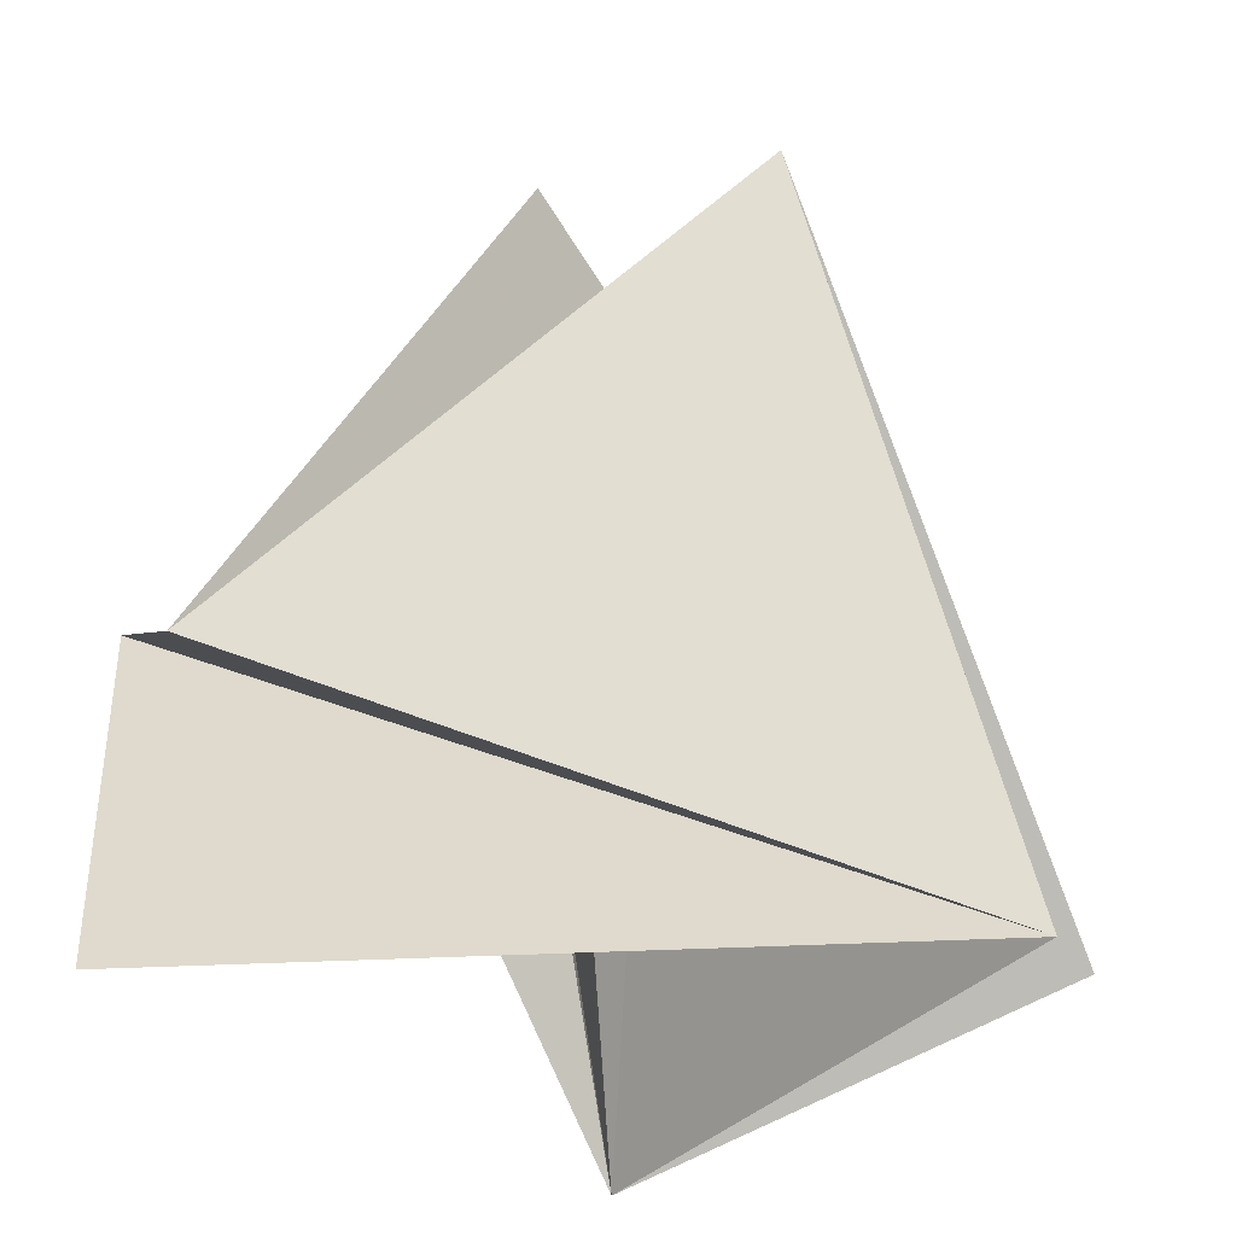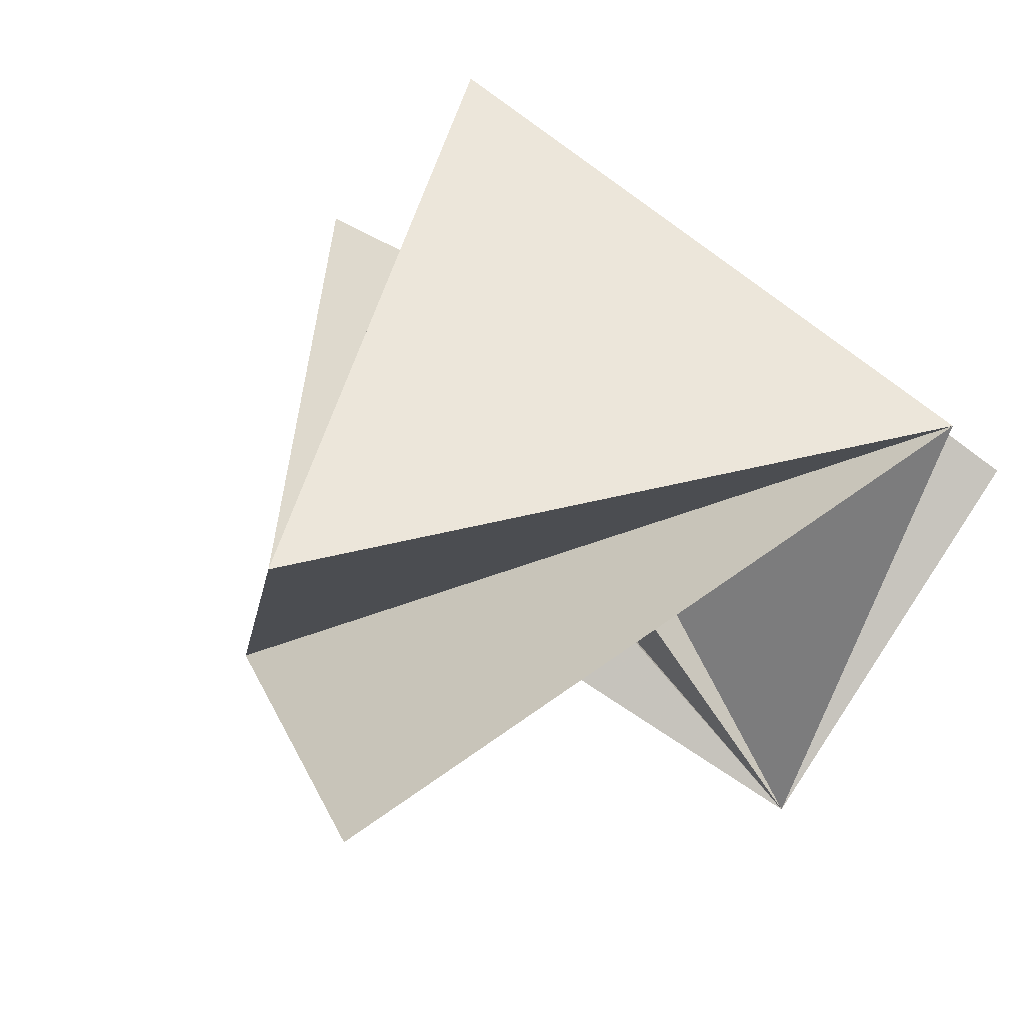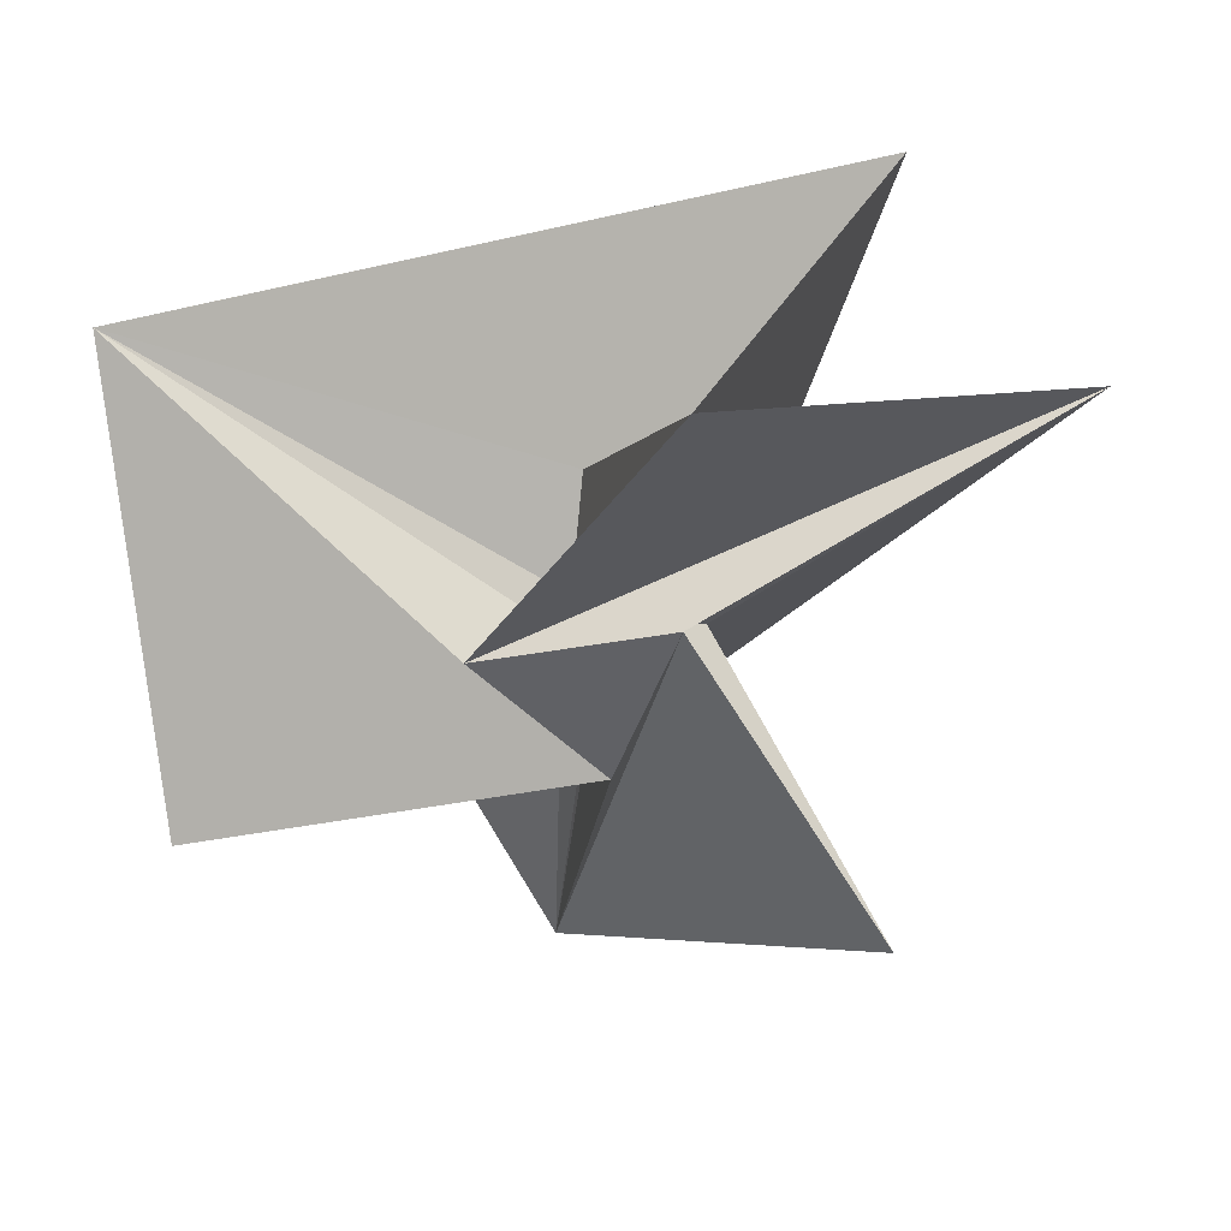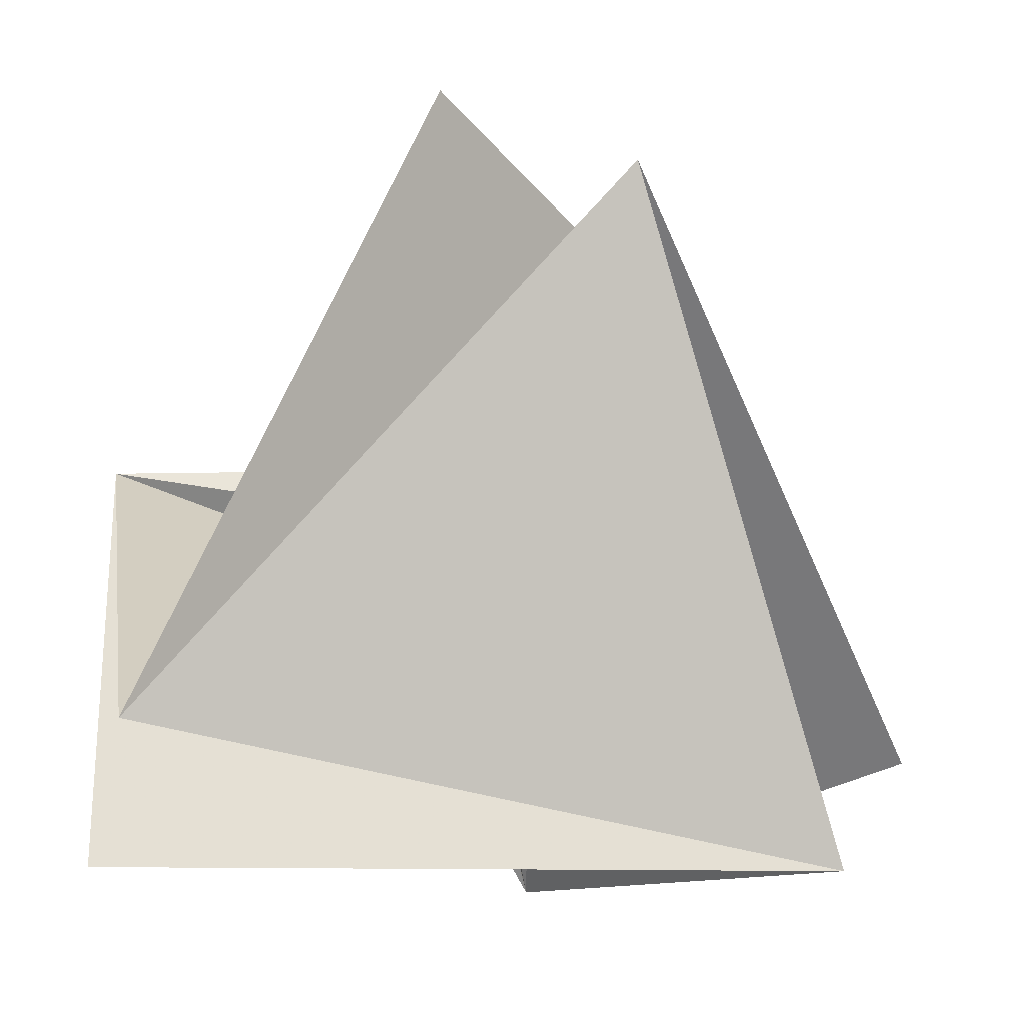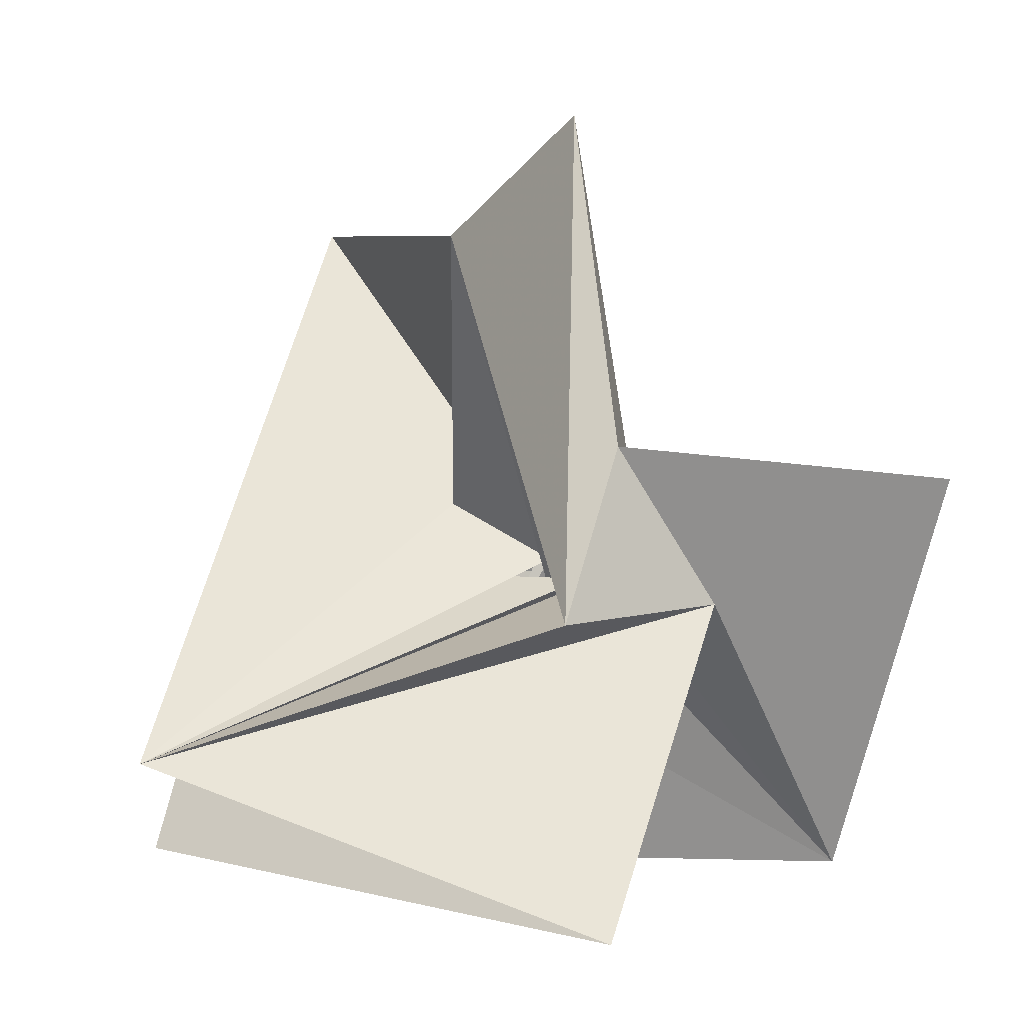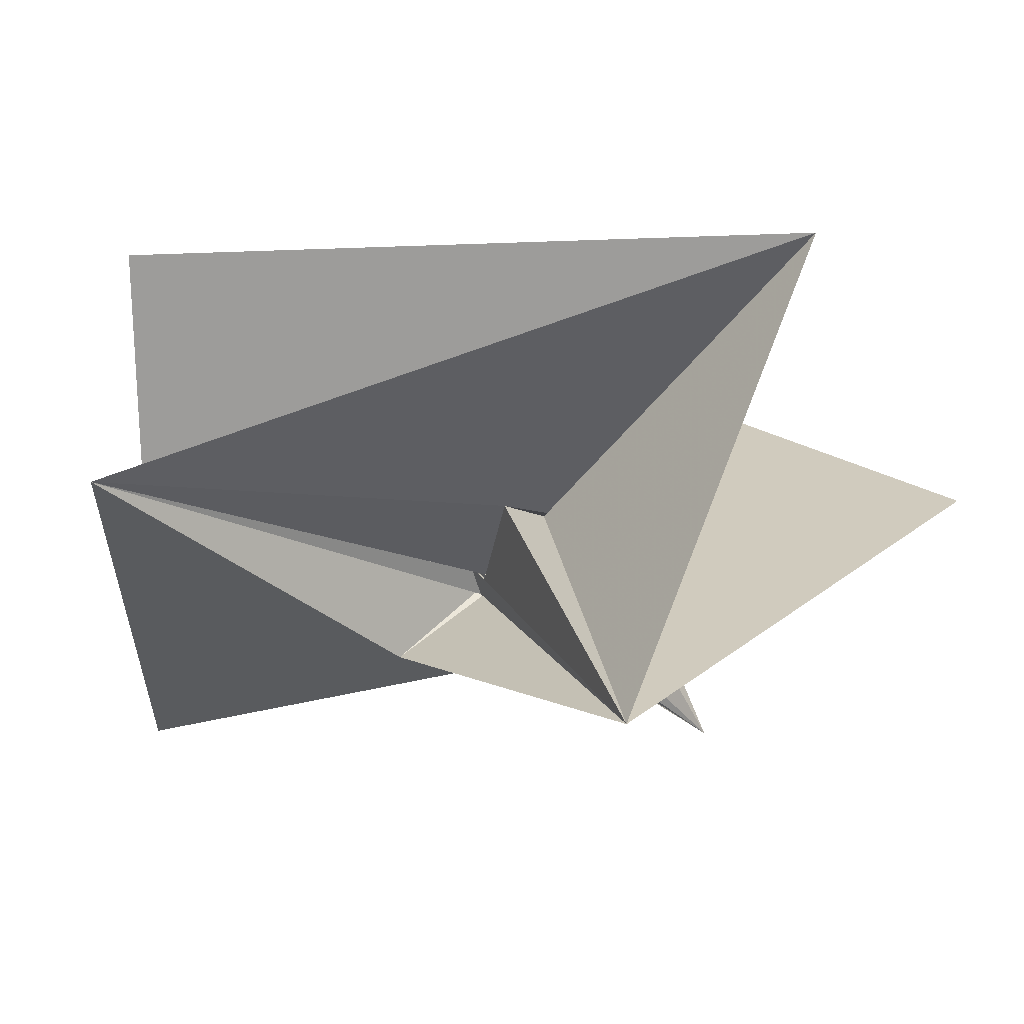
<metadata>
{"format":"obj","ext":"obj","renderer":"f3d","projection":"perspective","resolution":1024,"background":"white","views":[{"elev":-25.9,"azim":-17.0,"up":"+Y"},{"elev":54.2,"azim":-147.6,"up":"+Z"},{"elev":-47.1,"azim":1.4,"up":"+Z"},{"elev":0.5,"azim":-12.1,"up":"+Y"},{"elev":-8.5,"azim":143.4,"up":"+Y"},{"elev":-6.3,"azim":-4.9,"up":"+Z"}]}
</metadata>
<code>
v -29.02 -20.72 4.746
v 6.54 -0.5281 4.757
v 0.01759 -8.959 4.721
v 21.2 -19.86 23.14
v 0.5111 -1.532 -0.04966
v 2.281 5.205 4.448
v -26.14 7.451 -11.6
v -3.728 -5.4 4.757
v 6.07 -5.068 -6.17
v 0.5135 -0.956 -1.148
v -2.642 0.4173 1.852
v 1.354 7.791 -6.17
v 7.75 4.495 4.721
v -1.085 0.03327 -1.148
v 1.533 -0.4023 -0.8222
v -27.8 -8.428 23.14
v -1.115 -1.126 -0.8222
v 0.9596 -2.497 1.852
v 1.683 2.079 1.852
v -7.424 -2.723 -6.17
v -5.648 -0.6274 4.448
v 32.46 -14.77 4.746
v -7.768 4.464 4.721
v -0.6325 1.02 -0.2677
v 19.52 18.91 -11.6
v -0.5672 -1.058 -0.2677
v -1.583 0.3235 -0.04966
v 6.615 -26.36 -11.6
v 1.2 0.03775 -0.2677
v -0.418 1.529 -0.8222
v 6.603 28.29 23.14
v 1.071 1.209 -0.04966
v 3.367 -4.577 4.448
v -3.438 35.49 4.746
v 0.5712 0.9228 -1.148
v -2.813 5.928 4.757
f 1 3 2
f 1 2 4
f 1 5 3
f 1 4 7
f 1 8 5
f 1 7 12
f 1 14 8
f 1 12 20
f 1 24 14
f 1 20 24
f 2 3 6
f 2 10 4
f 2 6 11
f 2 22 10
f 2 11 19
f 2 19 30
f 2 32 22
f 2 30 32
f 3 5 9
f 3 13 6
f 3 9 17
f 3 23 13
f 3 17 28
f 3 33 23
f 3 28 33
f 4 16 7
f 4 10 18
f 4 31 16
f 4 18 29
f 4 28 31
f 4 33 28
f 4 29 33
f 5 8 15
f 5 21 9
f 5 15 27
f 5 29 21
f 5 27 32
f 5 30 29
f 5 32 30
f 6 26 11
f 6 13 25
f 6 24 20
f 6 20 27
f 6 31 24
f 6 25 31
f 6 27 26
f 7 15 12
f 7 35 15
f 7 16 21
f 7 30 19
f 7 19 35
f 7 21 23
f 7 23 30
f 8 14 16
f 8 18 15
f 8 16 34
f 8 19 18
f 8 33 19
f 8 23 33
f 8 34 23
f 9 20 12
f 9 12 34
f 9 25 17
f 9 22 20
f 9 21 26
f 9 26 22
f 9 34 25
f 10 14 24
f 10 35 14
f 10 24 17
f 10 17 25
f 10 25 18
f 10 22 26
f 10 26 35
f 11 16 14
f 11 14 28
f 11 26 16
f 11 28 17
f 11 17 36
f 11 18 19
f 11 36 18
f 12 15 13
f 12 13 32
f 12 33 29
f 12 29 34
f 12 32 33
f 13 15 25
f 13 23 21
f 13 21 36
f 13 22 32
f 13 36 22
f 14 30 28
f 14 29 30
f 14 35 29
f 15 18 25
f 15 26 27
f 15 35 26
f 16 26 21
f 16 31 25
f 16 25 34
f 17 24 32
f 17 32 27
f 17 27 36
f 18 21 29
f 18 36 21
f 19 24 31
f 19 33 24
f 19 31 35
f 20 22 28
f 20 23 27
f 20 30 23
f 20 28 30
f 22 31 28
f 22 36 31
f 23 34 27
f 24 33 32
f 27 34 36
f 29 35 34
f 31 36 35
f 34 35 36

</code>
